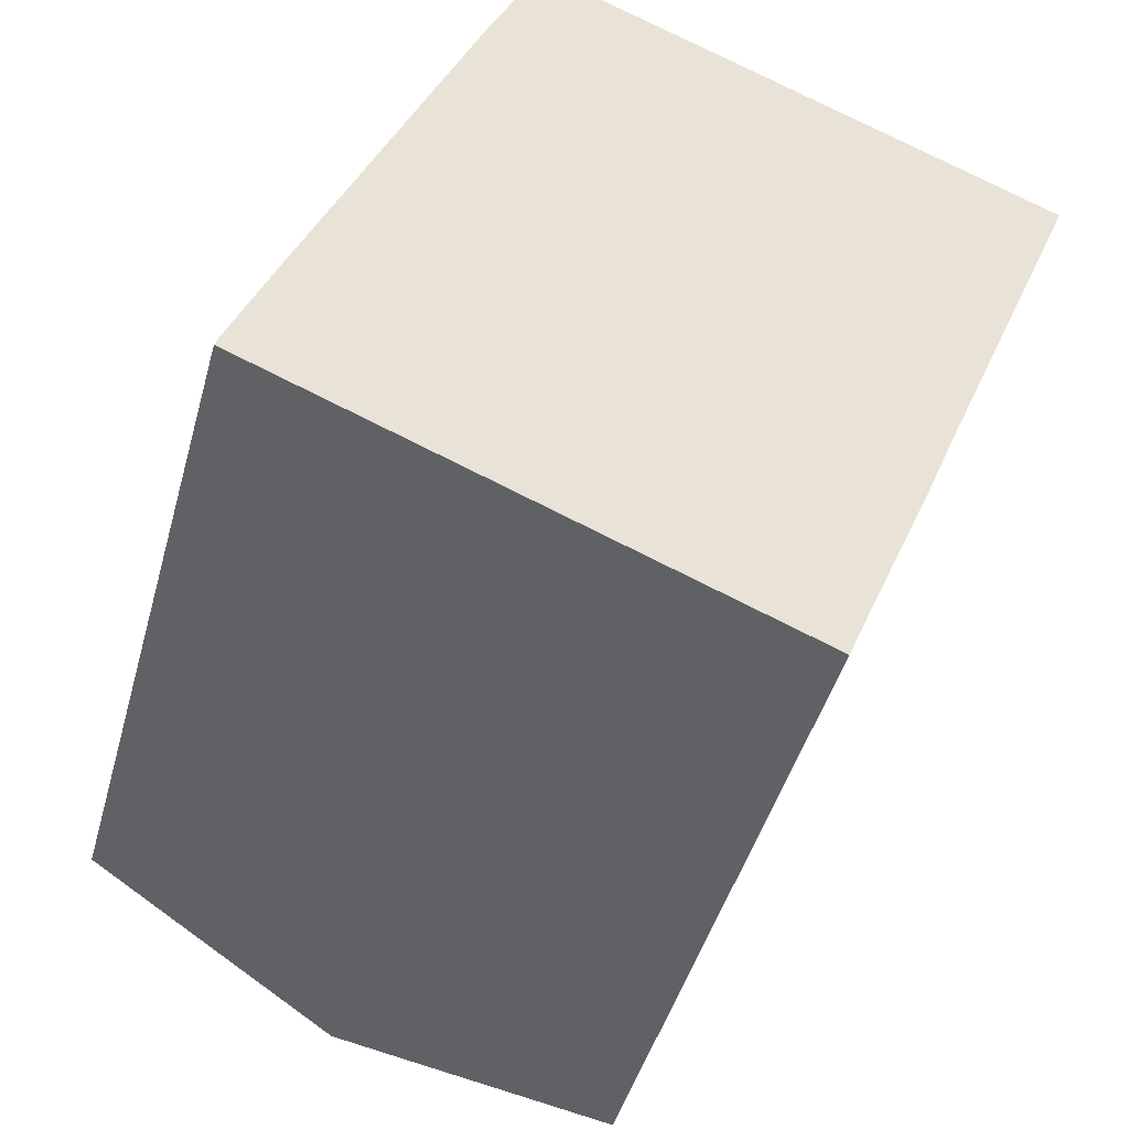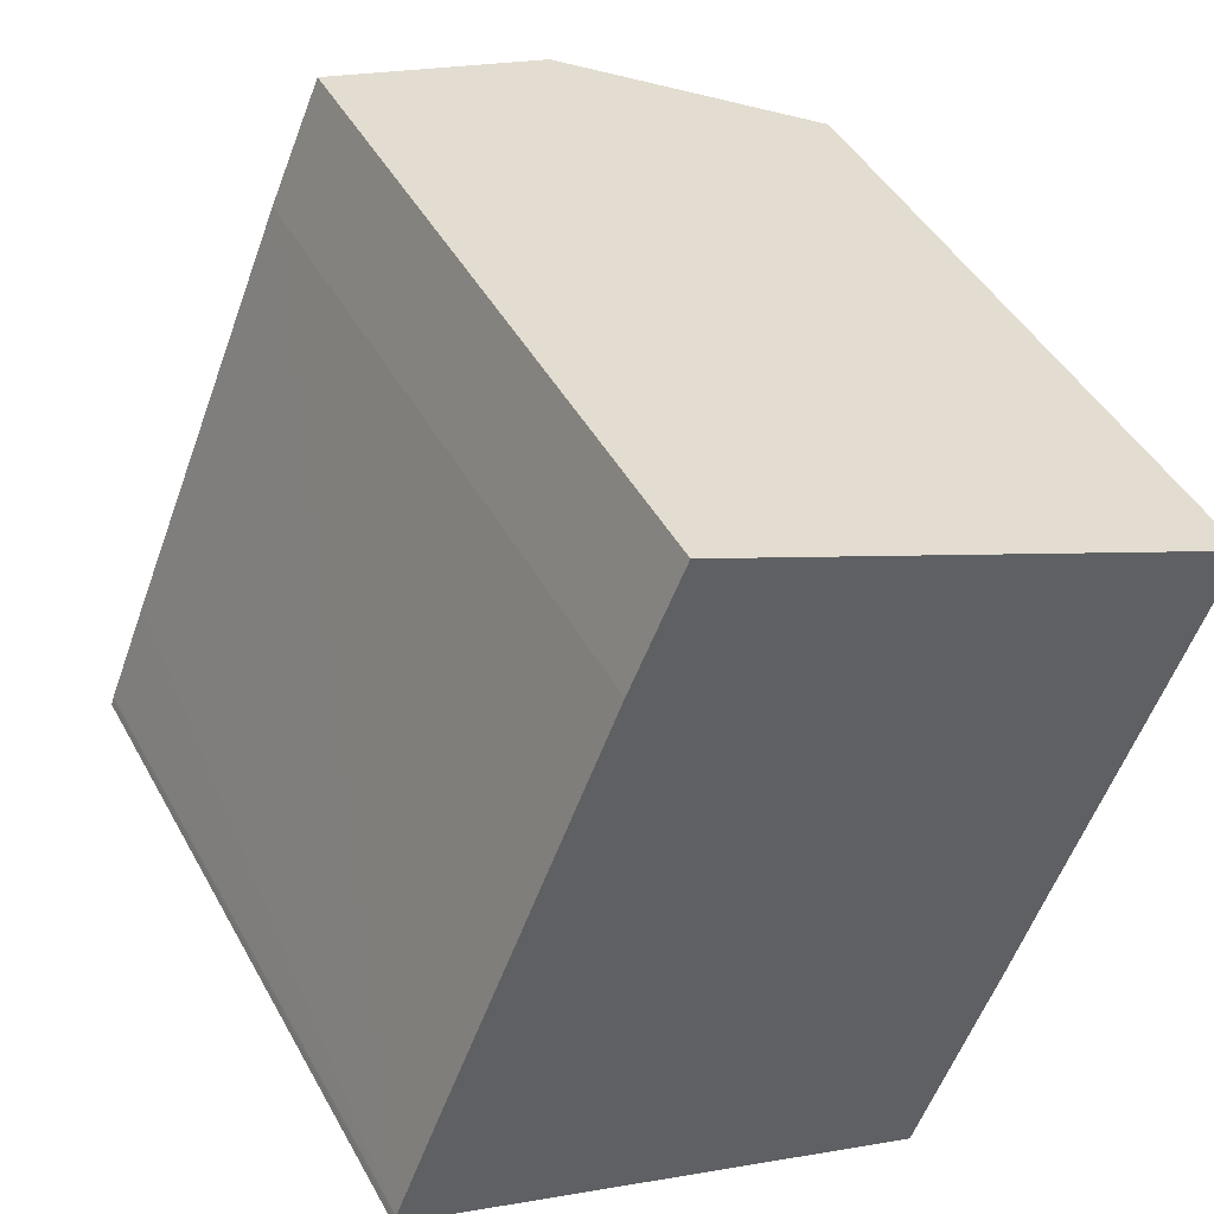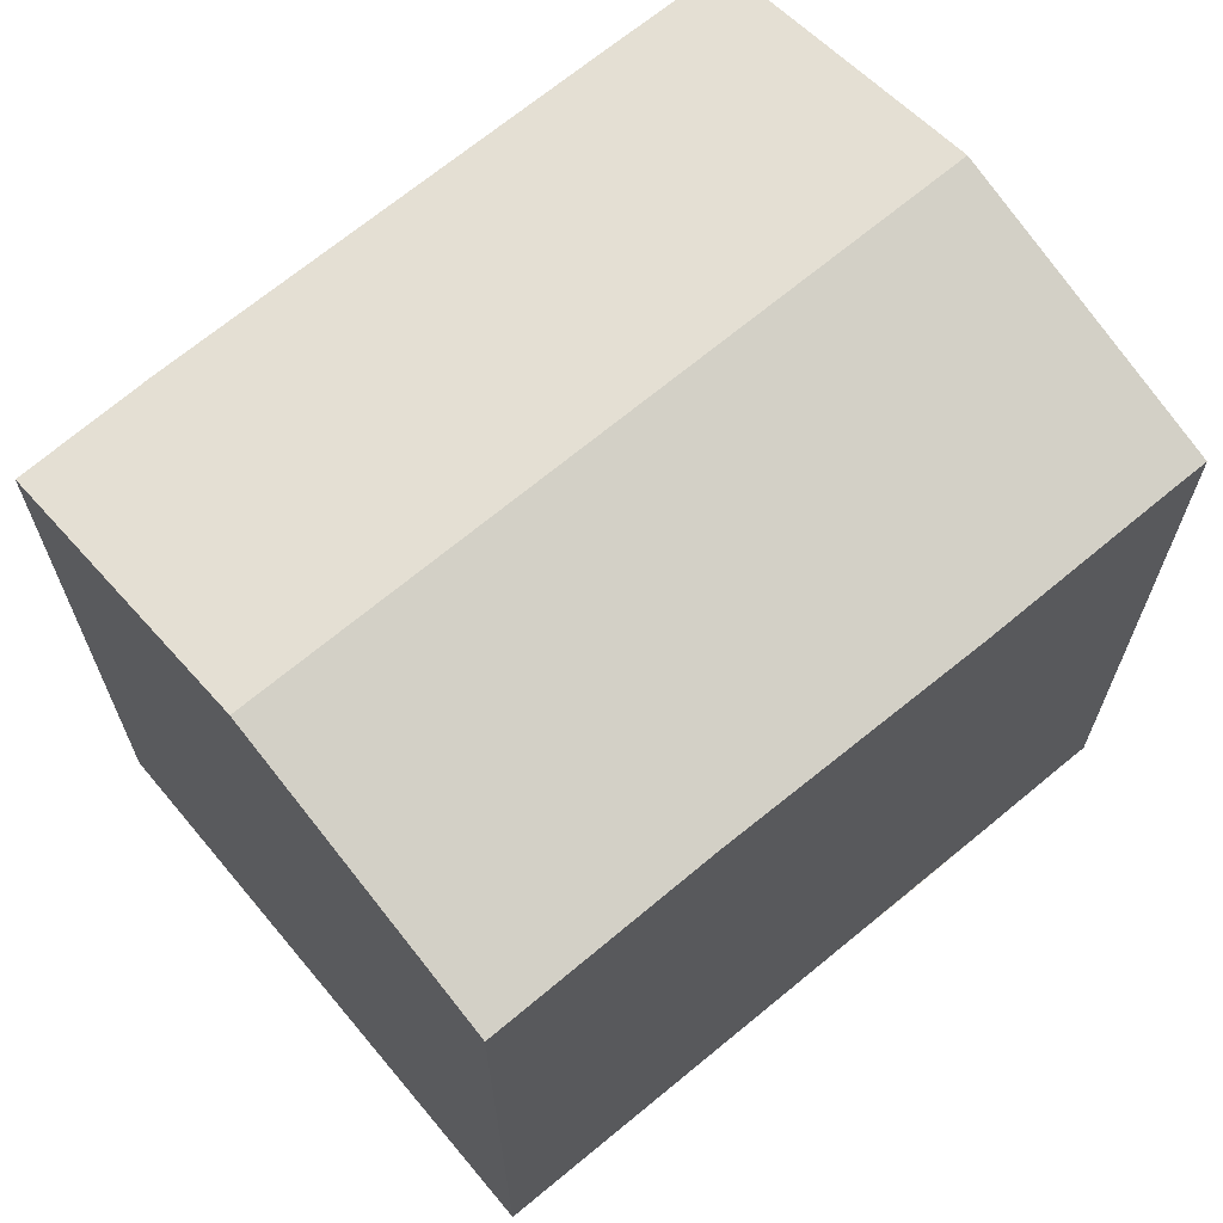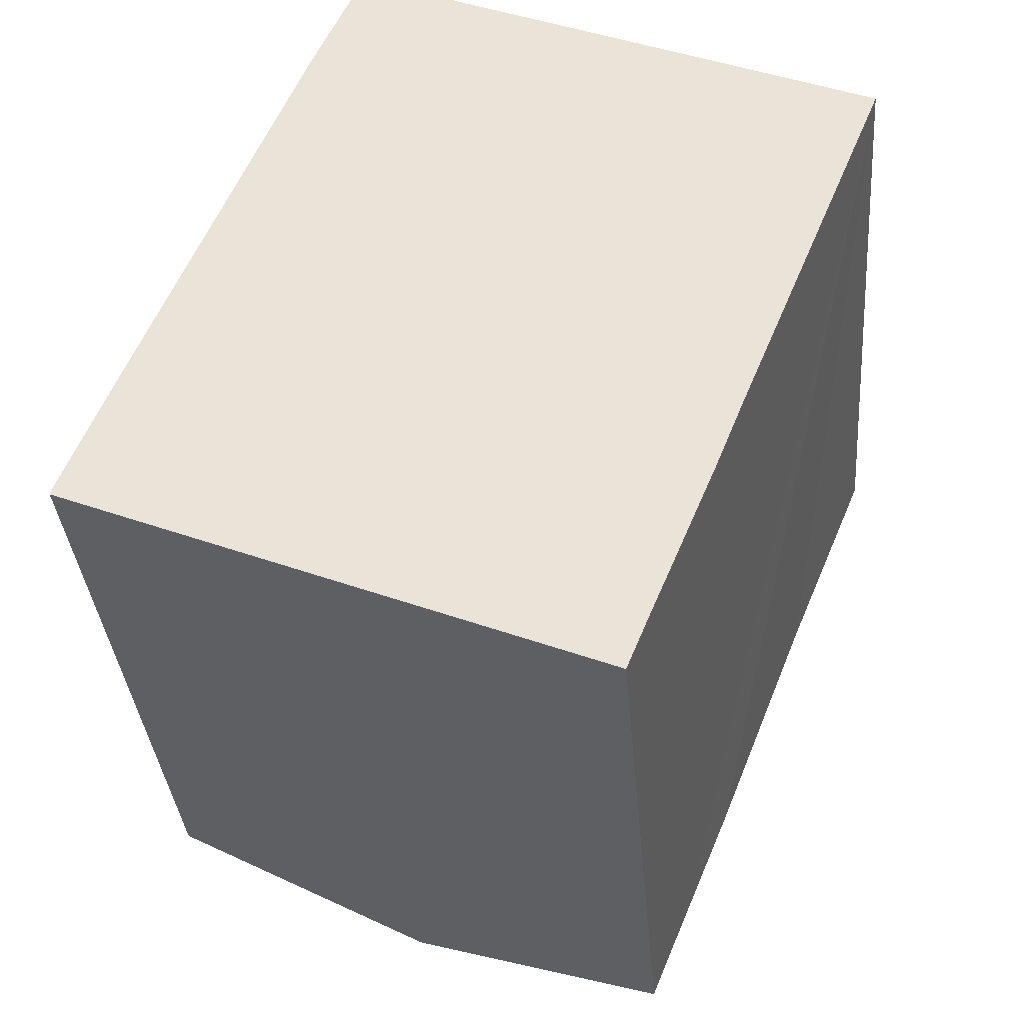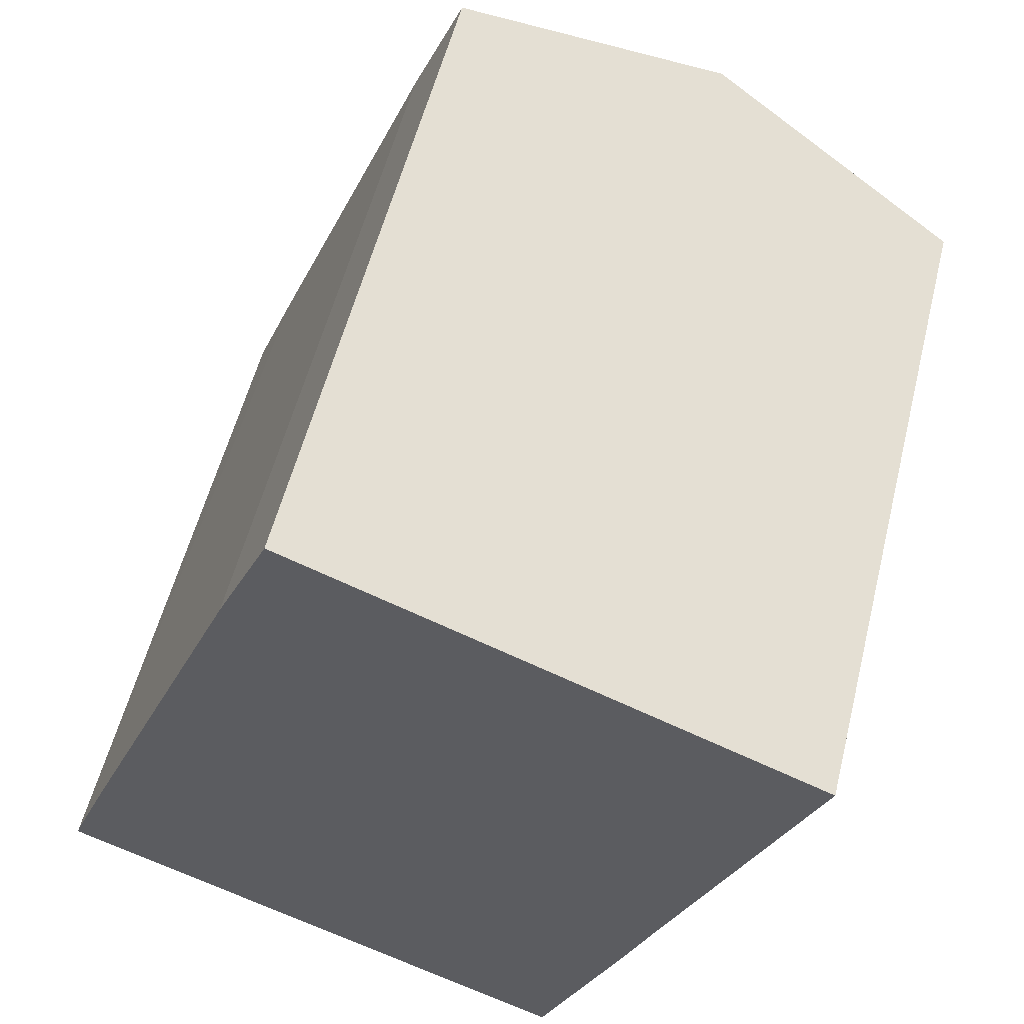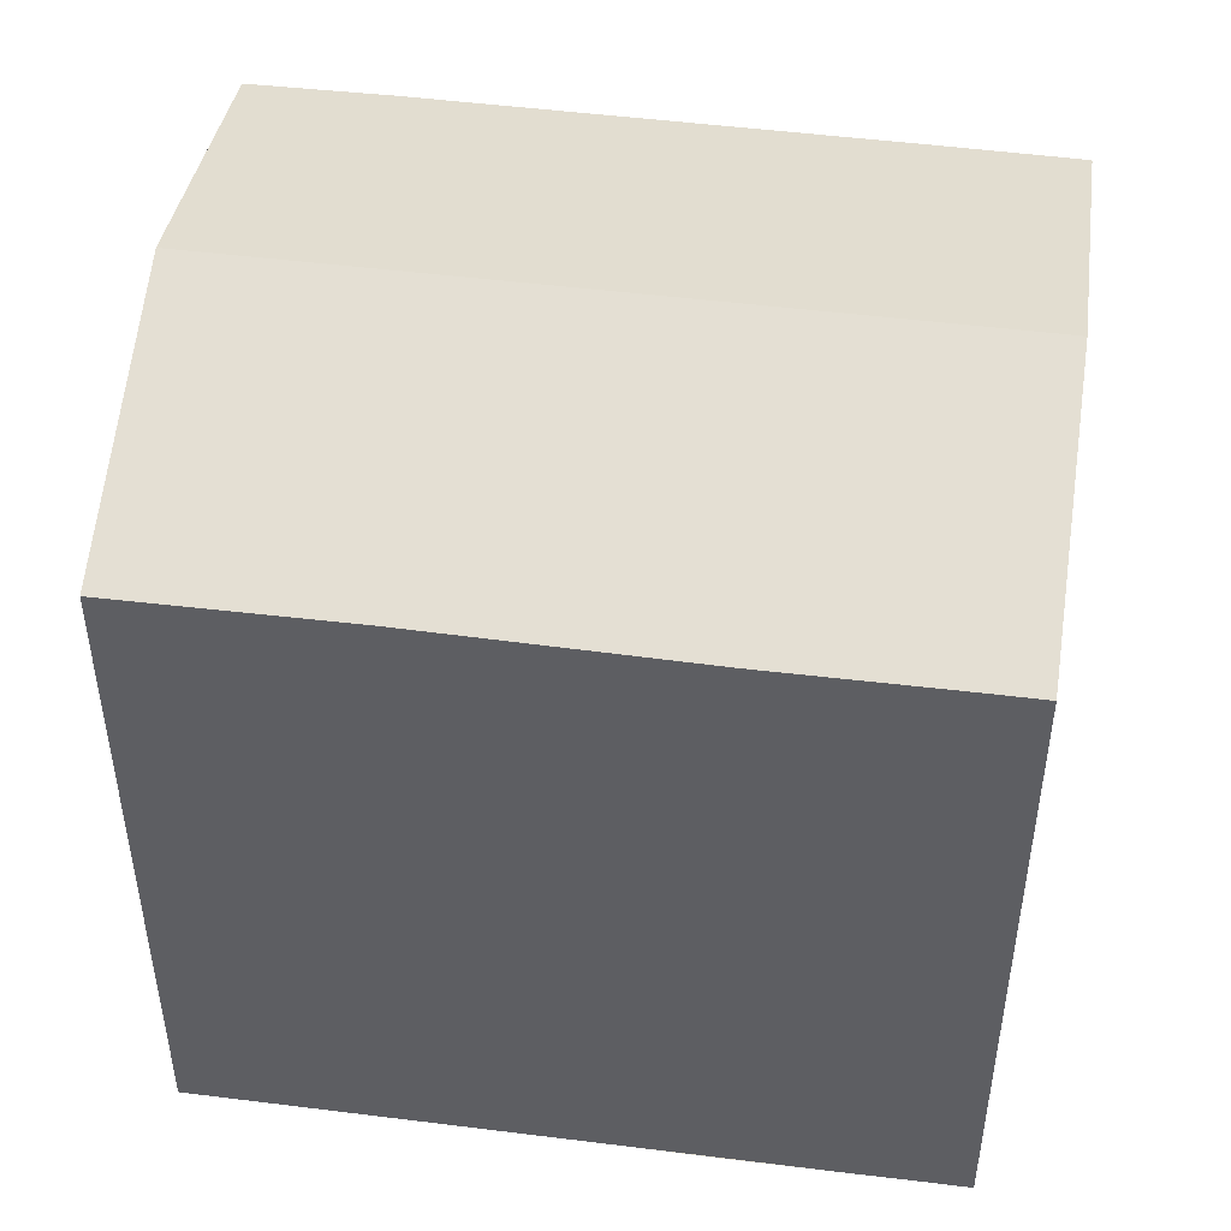
<metadata>
{"format":"obj","ext":"obj","renderer":"f3d","projection":"perspective","resolution":1024,"background":"white","views":[{"elev":-45.1,"azim":-15.2,"up":"+Z"},{"elev":44.3,"azim":-27.1,"up":"+Z"},{"elev":68.9,"azim":72.6,"up":"+Y"},{"elev":-34.8,"azim":4.7,"up":"+Z"},{"elev":55.4,"azim":13.9,"up":"+Z"},{"elev":50.1,"azim":120.1,"up":"+Y"}]}
</metadata>
<code>
v  6.521 15.87 15.07
v  5.033 15.77 12.41
v  6.252 15.79 15.19
v  12.3 17.6 12.69
v  6.064 17.6 -2.468
v  1.046 15.78 2.655
v  0.07 15.79 0.216
v  0.051 15.79 0.16
v  0 15.79 9.67e-16
v  18.32 15.8 10.2
v  18.39 15.78 10.18
v  16.42 15.79 5.454
v  14.2 15.77 -0.131
v  13.18 15.77 -2.576
v  12.61 15.77 -3.94
v  12.2 15.77 -4.963
v  12.2 3.039e-16 -4.963
v  12.61 2.413e-16 -3.94
v  13.18 1.577e-16 -2.576
v  0 0 0
v  6.064 1.511e-16 -2.468
v  0.051 -9.797e-18 0.16
v  0.07 -1.323e-17 0.216
v  5.033 -7.602e-16 12.41
v  1.046 -1.626e-16 2.655
v  6.252 -9.298e-16 15.19
v  18.32 -6.246e-16 10.2
v  18.39 -6.23e-16 10.18
v  6.521 -9.23e-16 15.07
v  12.3 -7.769e-16 12.69
v  16.42 -3.34e-16 5.454
v  14.2 8.021e-18 -0.131
g defaultobject
f 1 2 3
f 2 1 4
f 2 4 5
f 2 5 6
f 6 5 7
f 7 5 8
f 8 5 9
f 10 5 4
f 5 10 11
f 5 11 12
f 5 12 13
f 5 13 14
f 5 14 15
f 5 15 16
f 15 17 16
f 17 15 14
f 17 14 18
f 18 14 19
f 17 5 16
f 5 17 9
f 9 17 20
f 20 17 21
f 20 8 9
f 8 20 22
f 22 7 8
f 7 22 23
f 23 6 7
f 6 23 2
f 2 23 24
f 24 23 25
f 26 2 24
f 26 3 2
f 26 1 3
f 1 26 4
f 4 26 10
f 10 26 11
f 11 26 27
f 11 27 28
f 27 26 29
f 27 29 30
f 28 12 11
f 12 28 13
f 13 28 14
f 14 28 19
f 19 28 31
f 19 31 32
f 27 31 28
f 31 27 30
f 31 30 29
f 31 29 32
f 32 29 26
f 32 26 24
f 32 24 25
f 32 25 19
f 19 25 18
f 18 25 17
f 17 25 21
f 21 25 23
f 21 23 20
f 20 23 22

</code>
